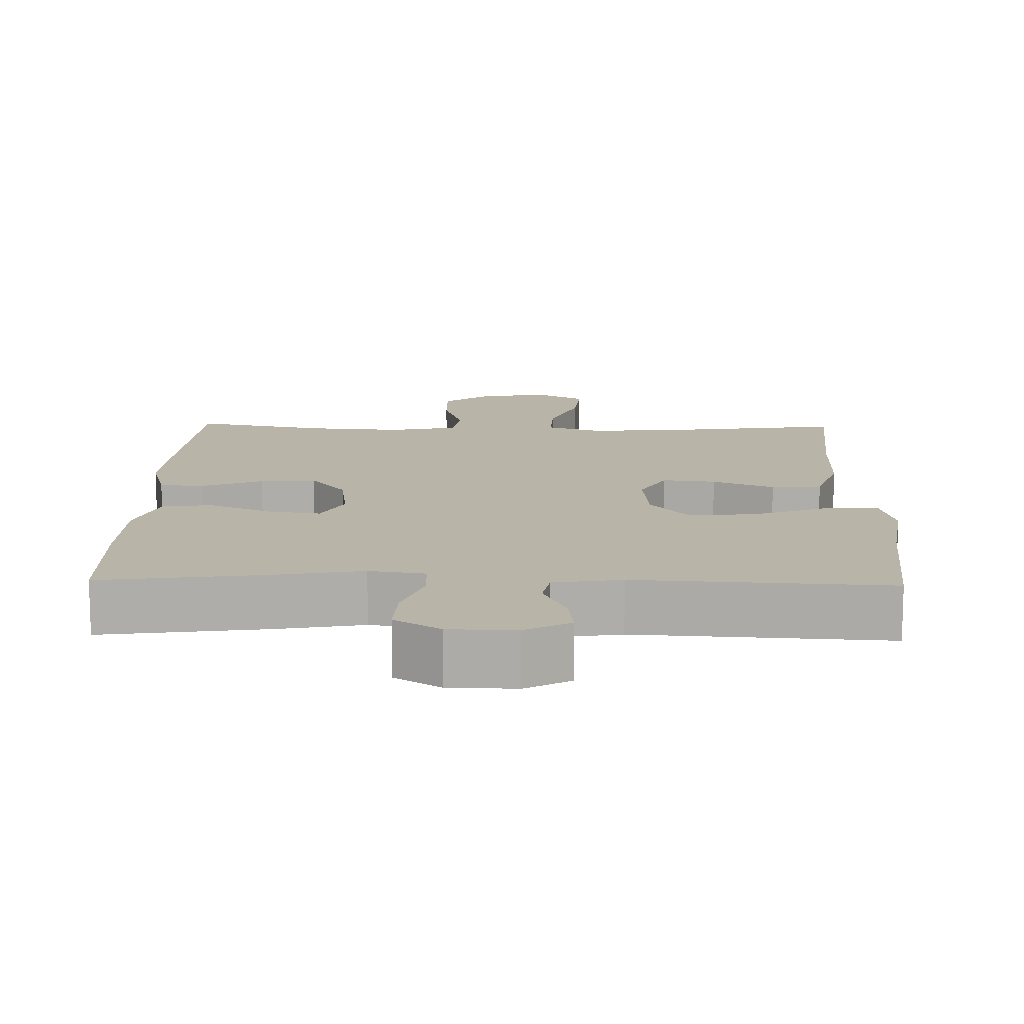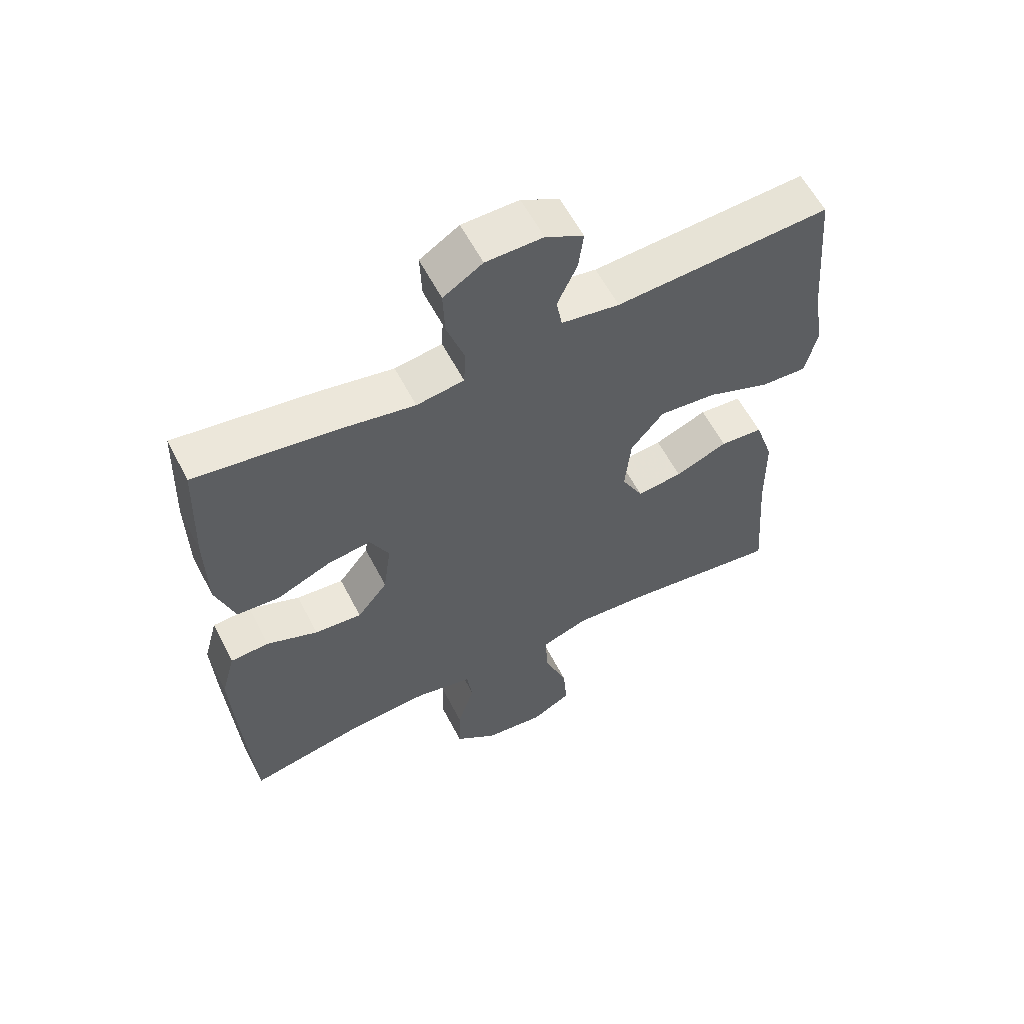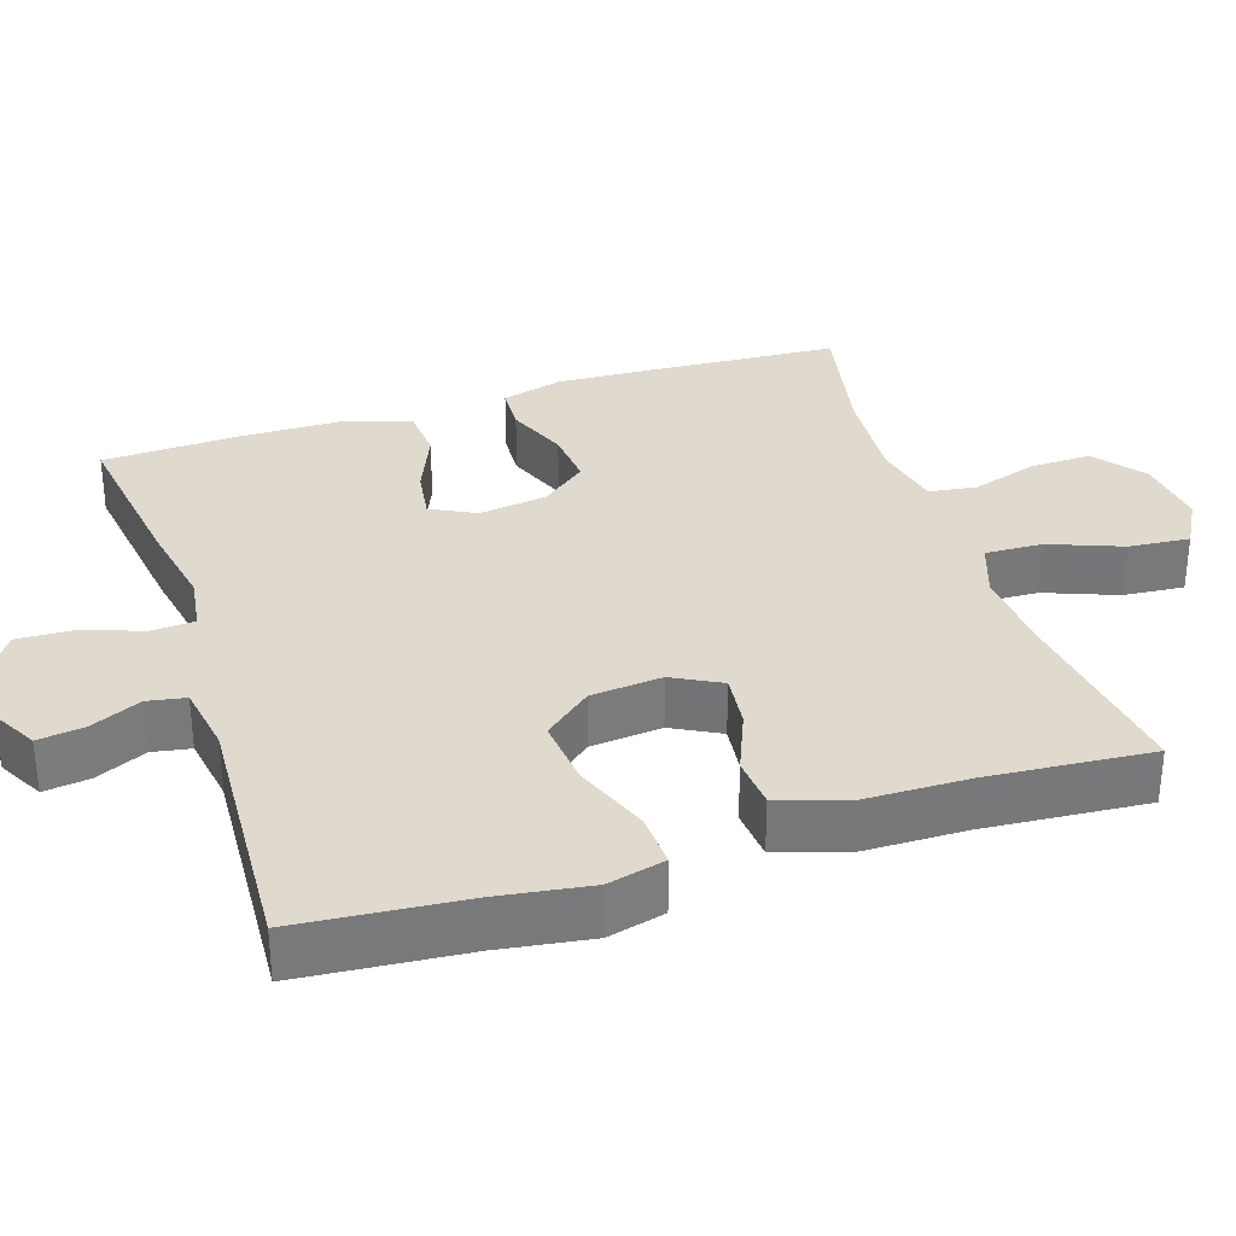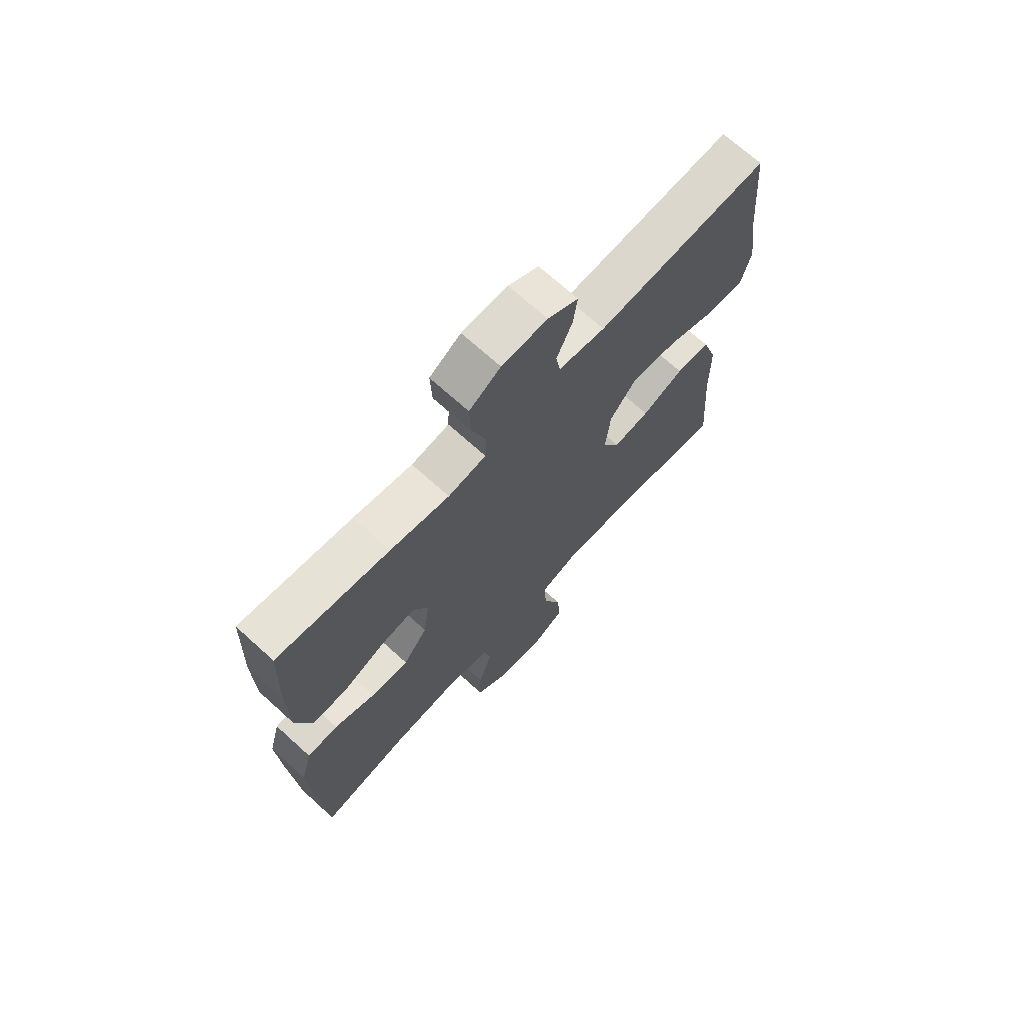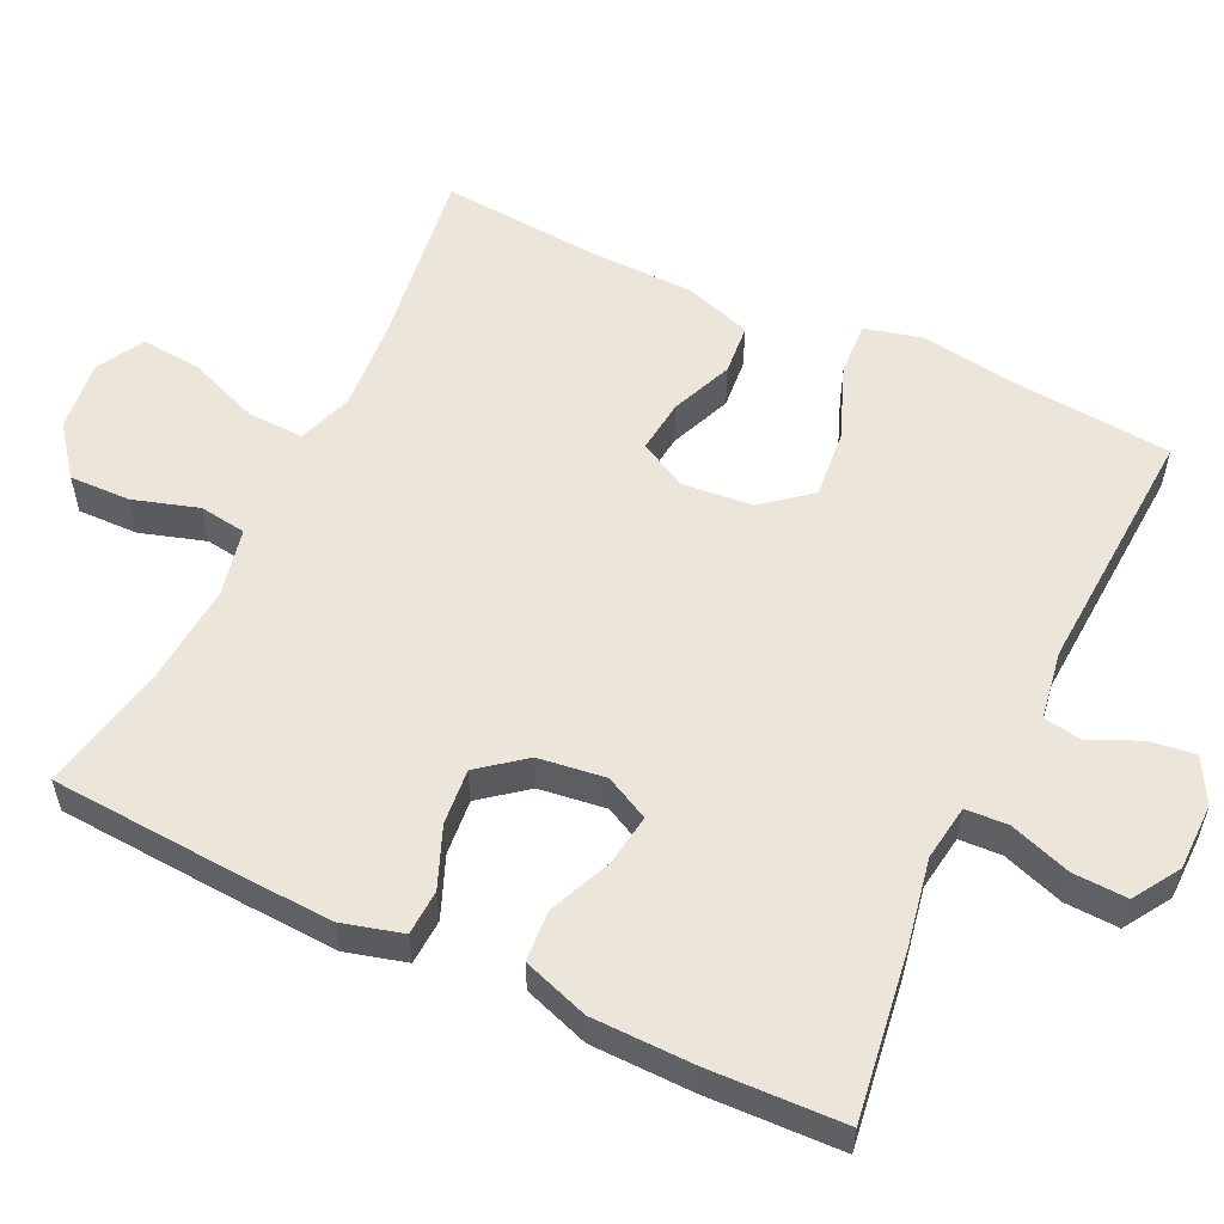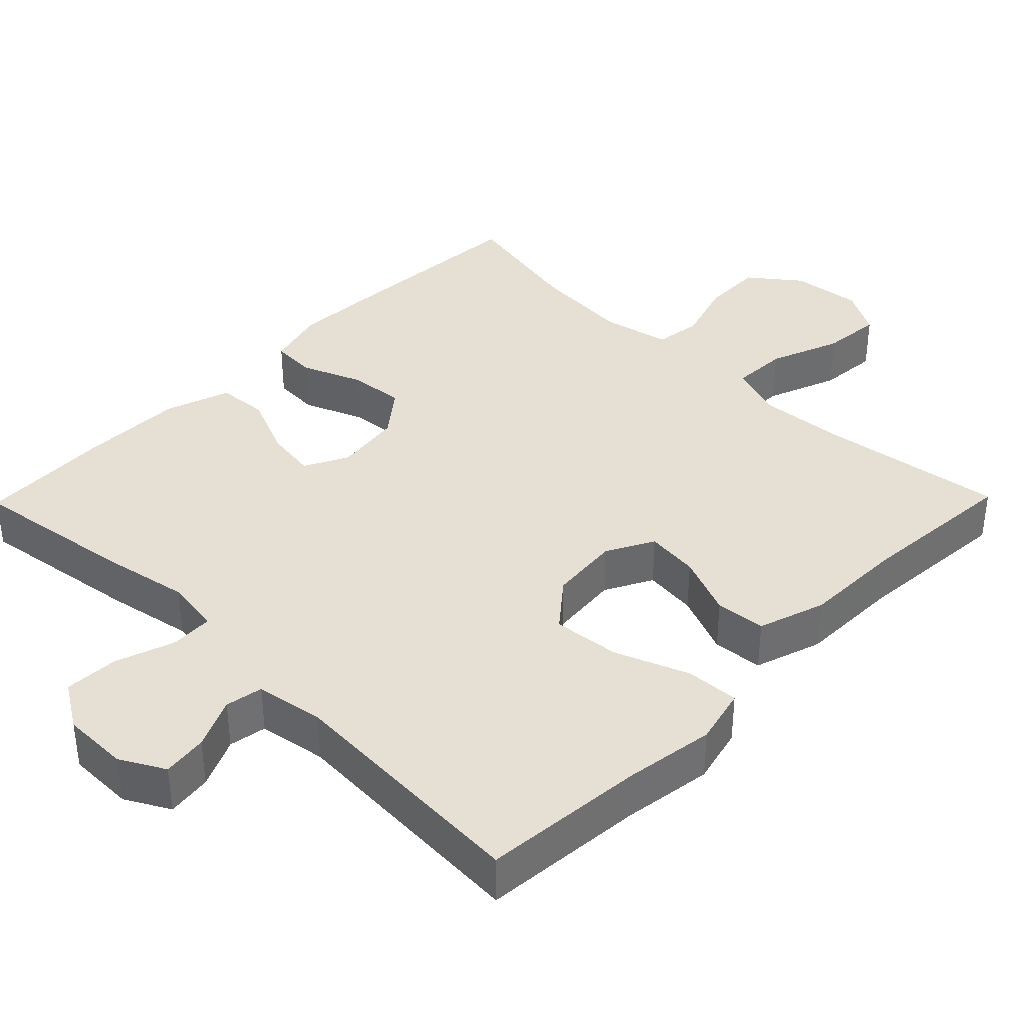
<metadata>
{"format":"obj","ext":"obj","renderer":"f3d","projection":"perspective","resolution":1024,"background":"white","views":[{"elev":13.2,"azim":1.5,"up":"+Y"},{"elev":59.4,"azim":-27.3,"up":"+Z"},{"elev":32.7,"azim":72.0,"up":"+Y"},{"elev":70.2,"azim":-47.8,"up":"+Z"},{"elev":55.9,"azim":-64.5,"up":"+Y"},{"elev":37.9,"azim":44.4,"up":"+Y"}]}
</metadata>
<code>
v -0.5 0.07 -0.5
v -0.516 0.07 -0.245
v -0.522 0.07 -0.119
v -0.5 0.07 -0.038
v -0.439 0.07 -0.035
v -0.358 0.07 -0.068
v -0.283 0.07 -0.075
v -0.235 0.07 -0.014
v -0.223 0.07 0.076
v -0.253 0.07 0.135
v -0.322 0.07 0.125
v -0.407 0.07 0.089
v -0.475 0.07 0.094
v -0.505 0.07 0.182
v -0.507 0.07 0.318
v -0.5 0.07 0.5
v -0.278 0.07 0.468
v -0.161 0.07 0.446
v -0.086 0.07 0.457
v -0.083 0.07 0.514
v -0.111 0.07 0.596
v -0.114 0.07 0.669
v -0.052 0.07 0.708
v 0.038 0.07 0.709
v 0.098 0.07 0.676
v 0.09 0.07 0.615
v 0.059 0.07 0.547
v 0.068 0.07 0.496
v 0.16 0.07 0.481
v 0.5 0.07 0.5
v 0.519 0.07 0.279
v 0.537 0.07 0.157
v 0.518 0.07 0.08
v 0.446 0.07 0.084
v 0.346 0.07 0.123
v 0.255 0.07 0.132
v 0.203 0.07 0.069
v 0.194 0.07 -0.026
v 0.228 0.07 -0.09
v 0.3 0.07 -0.082
v 0.383 0.07 -0.048
v 0.451 0.07 -0.054
v 0.481 0.07 -0.145
v 0.483 0.07 -0.283
v 0.5 0.07 -0.5
v 0.25 0.07 -0.465
v 0.132 0.07 -0.456
v 0.058 0.07 -0.482
v 0.061 0.07 -0.558
v 0.098 0.07 -0.654
v 0.105 0.07 -0.735
v 0.042 0.07 -0.77
v -0.053 0.07 -0.759
v -0.12 0.07 -0.707
v -0.118 0.07 -0.625
v -0.091 0.07 -0.538
v -0.1 0.07 -0.475
v -0.191 0.07 -0.455
v -0.326 0.07 -0.465
v -0.5 0 -0.5
v -0.516 0 -0.245
v -0.522 0 -0.119
v -0.5 0 -0.038
v -0.439 0 -0.035
v -0.358 0 -0.068
v -0.283 0 -0.075
v -0.235 0 -0.014
v -0.223 0 0.076
v -0.253 0 0.135
v -0.322 0 0.125
v -0.407 0 0.089
v -0.475 0 0.094
v -0.505 0 0.182
v -0.507 0 0.318
v -0.5 0 0.5
v -0.278 0 0.468
v -0.161 0 0.446
v -0.086 0 0.457
v -0.083 0 0.514
v -0.111 0 0.596
v -0.114 0 0.669
v -0.052 0 0.708
v 0.038 0 0.709
v 0.098 0 0.676
v 0.09 0 0.615
v 0.059 0 0.547
v 0.068 0 0.496
v 0.16 0 0.481
v 0.5 0 0.5
v 0.519 0 0.279
v 0.537 0 0.157
v 0.518 0 0.08
v 0.446 0 0.084
v 0.346 0 0.123
v 0.255 0 0.132
v 0.203 0 0.069
v 0.194 0 -0.026
v 0.228 0 -0.09
v 0.3 0 -0.082
v 0.383 0 -0.048
v 0.451 0 -0.054
v 0.481 0 -0.145
v 0.483 0 -0.283
v 0.5 0 -0.5
v 0.25 0 -0.465
v 0.132 0 -0.456
v 0.058 0 -0.482
v 0.061 0 -0.558
v 0.098 0 -0.654
v 0.105 0 -0.735
v 0.042 0 -0.77
v -0.053 0 -0.759
v -0.12 0 -0.707
v -0.118 0 -0.625
v -0.091 0 -0.538
v -0.1 0 -0.475
v -0.191 0 -0.455
v -0.326 0 -0.465
f 54 55 56
f 53 54 56
f 52 53 56
f 51 52 56
f 50 51 56
f 49 50 56
f 48 49 56 57
f 47 48 57 58
f 44 45 46
f 44 46 47
f 43 44 47
f 42 43 47
f 41 42 47
f 40 41 47
f 39 40 47 58
f 33 34 35
f 32 33 35
f 31 32 35
f 31 35 36
f 30 31 36
f 29 30 36
f 28 29 36 37
f 25 26 27
f 24 25 27
f 23 24 27
f 22 23 27
f 21 22 27
f 20 21 27
f 19 20 27 28
f 16 17 18
f 15 16 18
f 14 15 18
f 13 14 18
f 12 13 18
f 11 12 18
f 10 11 18 19
f 28 37 38
f 19 28 38
f 10 19 38
f 9 10 38
f 4 5 6
f 3 4 6
f 2 3 6
f 1 2 6
f 59 1 6
f 59 6 7
f 58 59 7 8
f 38 39 58
f 9 38 58
f 8 9 58
f 115 114 113
f 115 113 112
f 115 112 111
f 115 111 110
f 115 110 109
f 115 109 108
f 116 115 108 107
f 117 116 107 106
f 105 104 103
f 106 105 103
f 106 103 102
f 106 102 101
f 106 101 100
f 106 100 99
f 117 106 99 98
f 94 93 92
f 94 92 91
f 94 91 90
f 95 94 90
f 95 90 89
f 95 89 88
f 96 95 88 87
f 86 85 84
f 86 84 83
f 86 83 82
f 86 82 81
f 86 81 80
f 86 80 79
f 87 86 79 78
f 77 76 75
f 77 75 74
f 77 74 73
f 77 73 72
f 77 72 71
f 77 71 70
f 78 77 70 69
f 97 96 87
f 97 87 78
f 97 78 69
f 97 69 68
f 65 64 63
f 65 63 62
f 65 62 61
f 65 61 60
f 65 60 118
f 66 65 118
f 67 66 118 117
f 117 98 97
f 117 97 68
f 117 68 67
f 1 60 61 2
f 2 61 62 3
f 3 62 63 4
f 4 63 64 5
f 5 64 65 6
f 6 65 66 7
f 7 66 67 8
f 8 67 68 9
f 9 68 69 10
f 10 69 70 11
f 11 70 71 12
f 12 71 72 13
f 13 72 73 14
f 14 73 74 15
f 15 74 75 16
f 16 75 76 17
f 17 76 77 18
f 18 77 78 19
f 19 78 79 20
f 20 79 80 21
f 21 80 81 22
f 22 81 82 23
f 23 82 83 24
f 24 83 84 25
f 25 84 85 26
f 26 85 86 27
f 27 86 87 28
f 28 87 88 29
f 29 88 89 30
f 30 89 90 31
f 31 90 91 32
f 32 91 92 33
f 33 92 93 34
f 34 93 94 35
f 35 94 95 36
f 36 95 96 37
f 37 96 97 38
f 38 97 98 39
f 39 98 99 40
f 40 99 100 41
f 41 100 101 42
f 42 101 102 43
f 43 102 103 44
f 44 103 104 45
f 45 104 105 46
f 46 105 106 47
f 47 106 107 48
f 48 107 108 49
f 49 108 109 50
f 50 109 110 51
f 51 110 111 52
f 52 111 112 53
f 53 112 113 54
f 54 113 114 55
f 55 114 115 56
f 56 115 116 57
f 57 116 117 58
f 58 117 118 59
f 59 118 60 1

</code>
